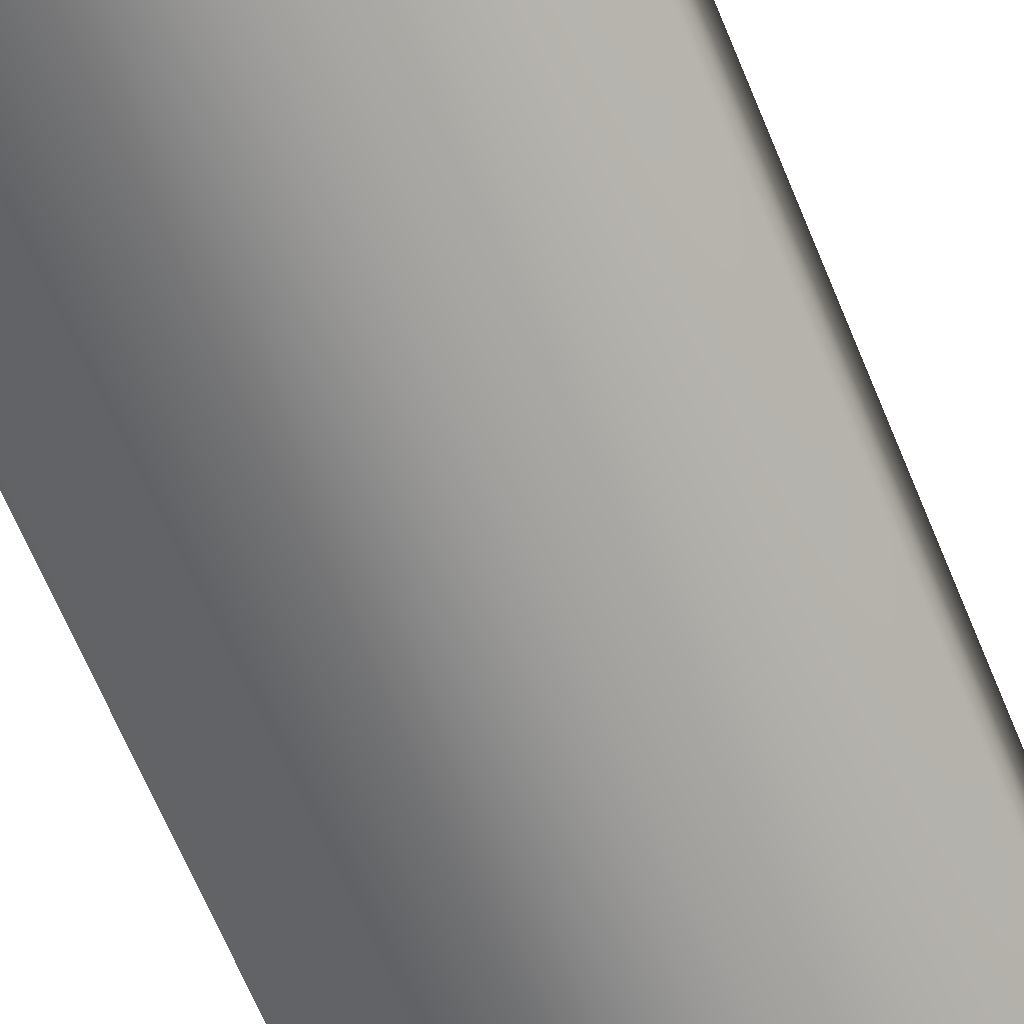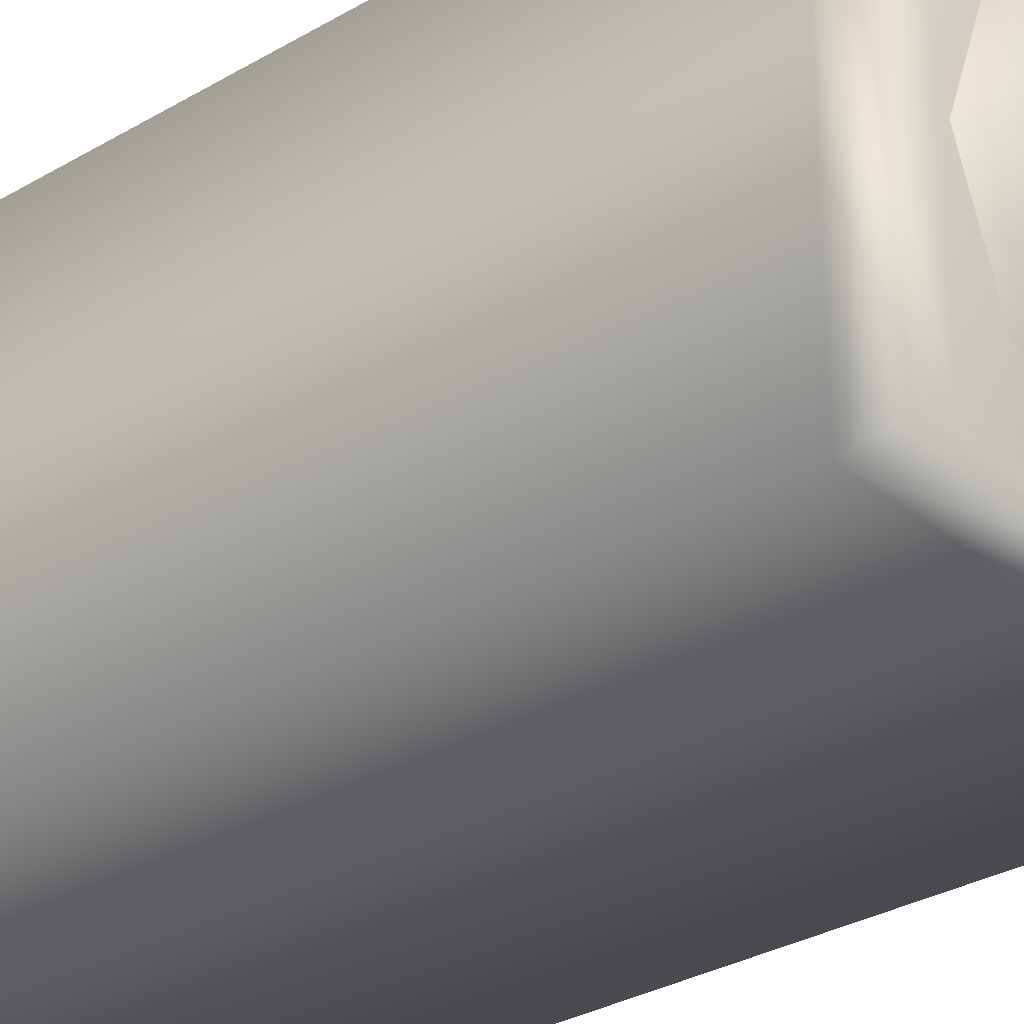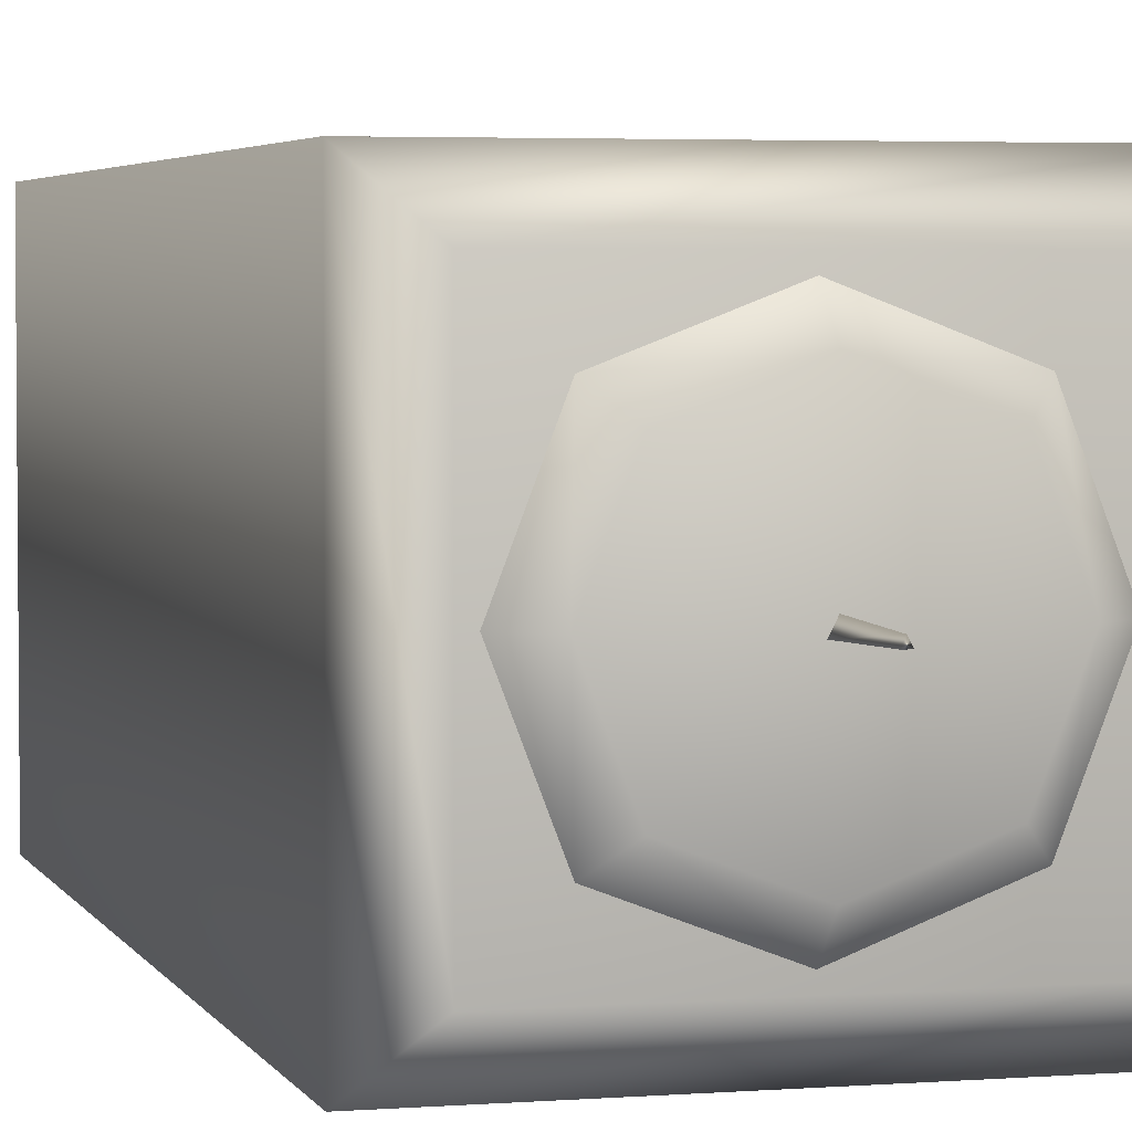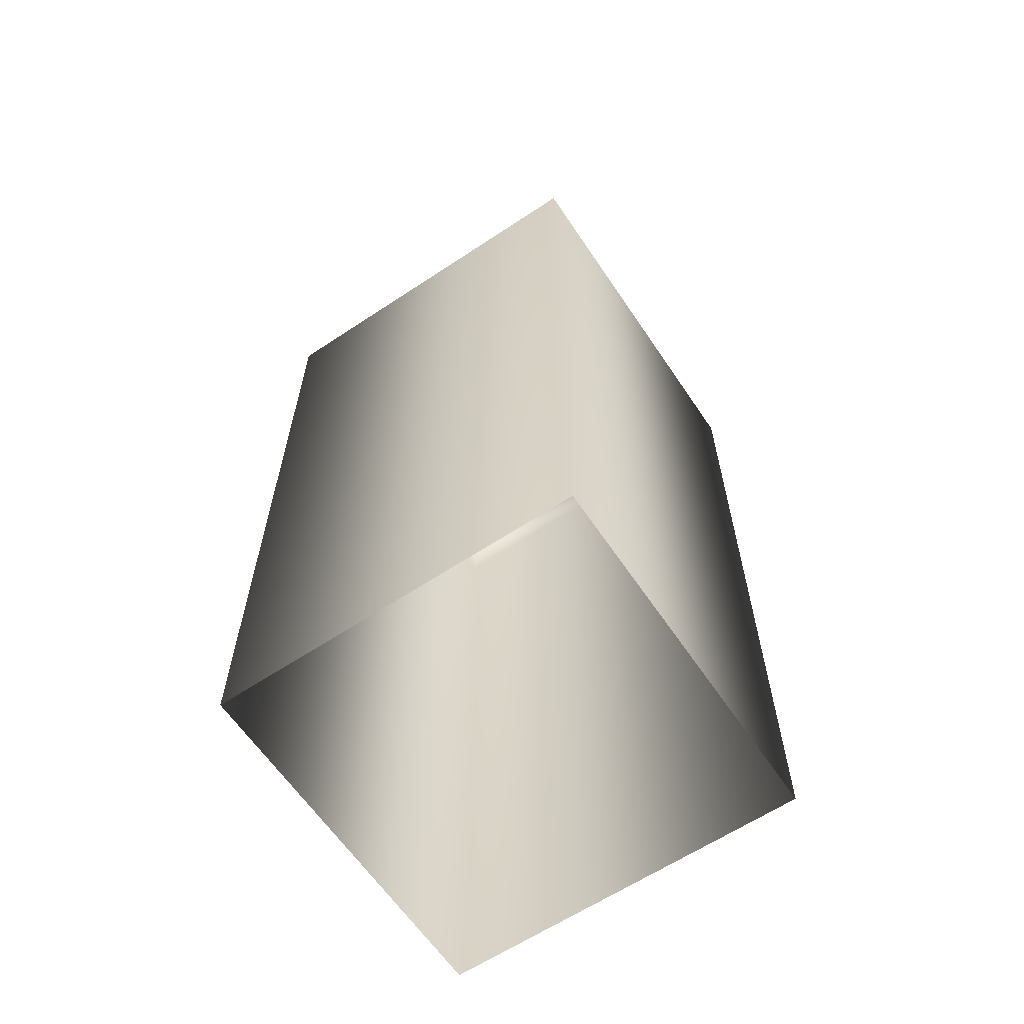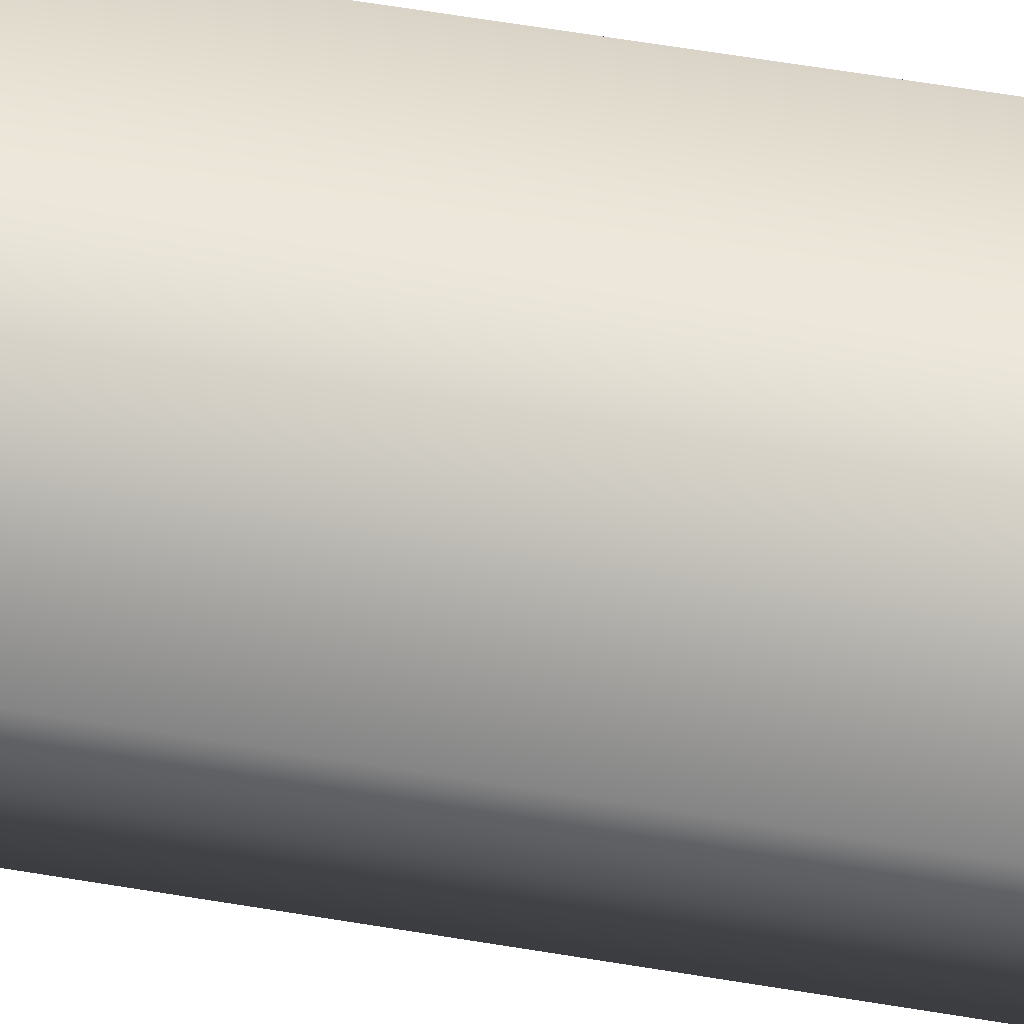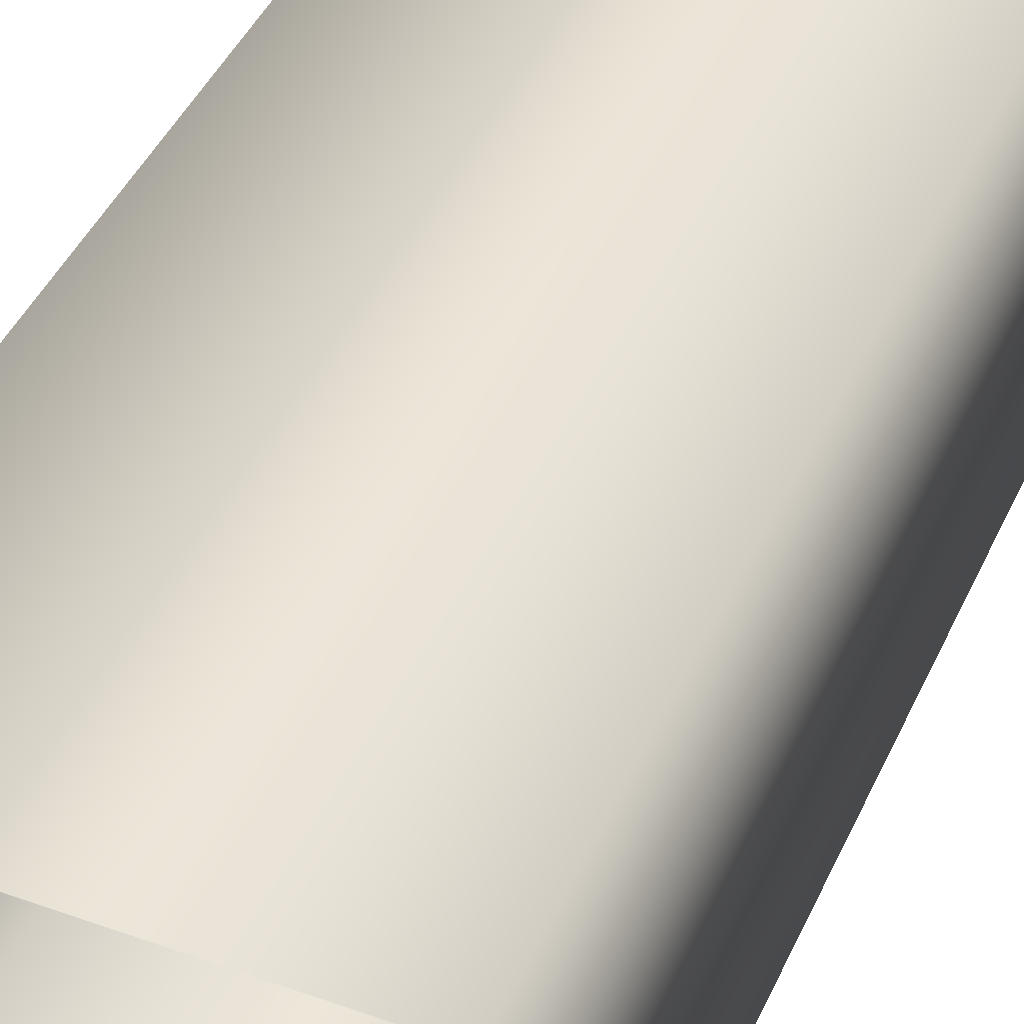
<metadata>
{"format":"obj","ext":"obj","renderer":"f3d","projection":"perspective","resolution":1024,"background":"white","views":[{"elev":-69.3,"azim":22.9,"up":"+Z"},{"elev":-30.3,"azim":130.7,"up":"+Z"},{"elev":3.6,"azim":164.8,"up":"+Z"},{"elev":-62.7,"azim":123.9,"up":"+Y"},{"elev":72.6,"azim":-81.1,"up":"+Z"},{"elev":43.1,"azim":23.1,"up":"+Z"}]}
</metadata>
<code>
g underBuildingH_geo
v 9.828e-06 22.01 0.08924
v -0.06434 22.01 -0.03946
v 0.06436 22.01 -0.03946
v 0.1138 20.23 -0.08895
v 0.06436 22.01 -0.03946
v -0.06434 22.01 -0.03946
v -0.1138 20.23 -0.08895
v -0.1138 20.23 -0.08895
v -0.06434 22.01 -0.03946
v 9.828e-06 22.01 0.08924
v 9.828e-06 20.23 0.1387
v 0.1138 20.23 -0.08895
v 9.828e-06 20.23 0.1387
v 9.828e-06 22.01 0.08924
v 0.06436 22.01 -0.03946
v -4.349 6.362e-06 4.349
v -4.349 18.82 4.349
v 4.349 18.82 4.349
v 4.349 6.362e-06 4.349
v -4.349 18.82 -4.349
v -4.349 6.362e-06 -4.349
v 4.349 6.362e-06 -4.349
v 4.349 18.82 -4.349
v 4.349 6.362e-06 4.349
v 4.349 18.82 4.349
v 4.349 18.82 -4.349
v 4.349 6.362e-06 -4.349
v -4.349 6.362e-06 -4.349
v -4.349 18.82 -4.349
v -4.349 18.82 4.349
v -4.349 6.362e-06 4.349
v -2.462 20.23 -2.552e-06
v -2.256 19.61 2.256
v -3.122 19.61 -2.552e-06
v -2.256 19.61 -2.256
v -1.779 20.23 -1.779
v 9.828e-06 19.61 -3.122
v 9.828e-06 20.23 -2.462
v 1.779 20.23 -1.779
v 2.462 20.23 -2.552e-06
v 2.256 19.61 -2.256
v 3.122 19.61 -2.552e-06
v 2.256 19.61 2.256
v 9.828e-06 20.23 -2.552e-06
v -1.779 20.23 1.779
v 9.828e-06 20.23 2.462
v 9.828e-06 19.61 3.122
v 1.779 20.23 1.779
v 4.349 18.82 -4.349
v -3.36 19.61 -3.36
v -4.349 18.82 -4.349
v 3.36 19.61 -3.36
v 4.349 18.82 4.349
v -3.36 19.61 3.36
v -4.349 18.82 4.349
v 3.36 19.61 3.36
g underBuildingH_geo_0
f 3 2 1
f 6 5 4
f 7 6 4
f 10 9 8
f 11 10 8
f 14 13 12
f 15 14 12
f 18 17 16
f 19 18 16
f 22 21 20
f 23 22 20
f 26 25 24
f 27 26 24
f 30 29 28
f 31 30 28
f 34 33 32
f 34 32 35
f 32 36 35
f 37 35 36
f 38 37 36
f 38 36 32
f 38 39 37
f 40 39 38
f 39 41 37
f 41 39 40
f 42 41 40
f 42 40 43
f 44 38 32
f 44 40 38
f 33 45 32
f 44 32 45
f 46 45 33
f 46 44 45
f 44 46 40
f 47 46 33
f 47 43 46
f 40 48 43
f 43 48 46
f 46 48 40
f 51 50 49
f 50 52 49
f 49 52 53
f 54 50 51
f 52 50 54
f 55 54 51
f 53 56 55
f 52 56 53
f 56 52 54
f 56 54 55

</code>
